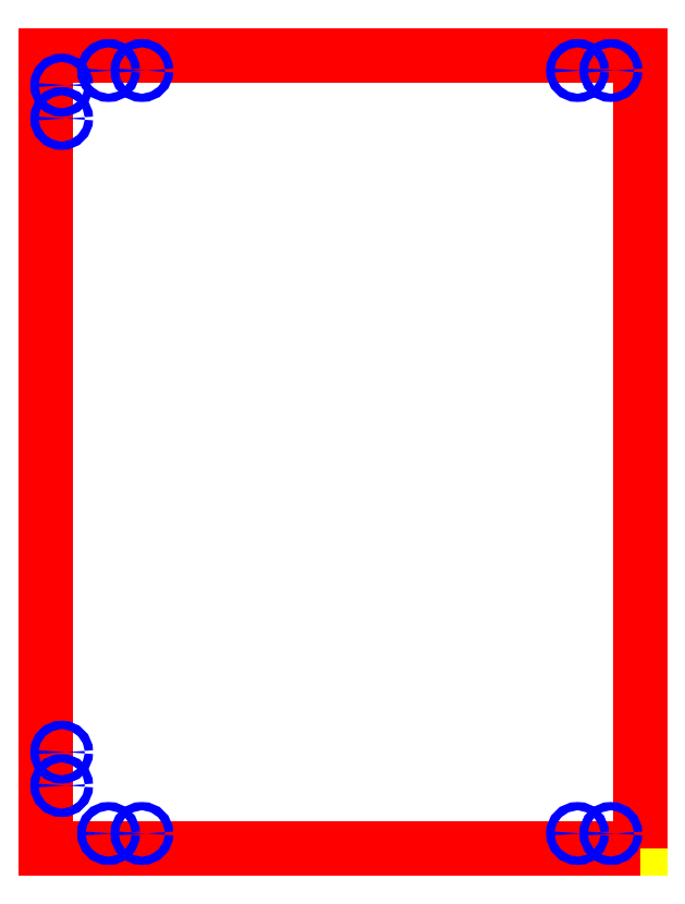
<metadata>
{"format":"dxf","ext":"dxf","renderer":"ezdxf+matplotlib","layout":"modelspace","background":"white","min_lineweight":24,"dpi":150}
</metadata>
<code>
0
SECTION
2
ENTITIES
0
POLYLINE
8
PANEL_Egger22mm
66
     1
10
0
20
0
30
0
39
-22.5
70
1
0
VERTEX
8
PANEL_Egger22mm
10
0
20
0
30
0
0
VERTEX
8
PANEL_Egger22mm
10
570
20
0
30
0
0
VERTEX
8
PANEL_Egger22mm
10
570
20
760
30
0
0
VERTEX
8
PANEL_Egger22mm
10
0
20
760
30
0
0
SEQEND
8
PANEL_Egger22mm
0
POLYLINE
8
OUTLINE_T22.5_F1
66
     1
10
0
20
0
30
0
39
-22.5
70
1
0
VERTEX
8
OUTLINE_T22.5_F1
10
570
20
0
30
0
0
VERTEX
8
OUTLINE_T22.5_F1
10
570
20
760
30
0
0
VERTEX
8
OUTLINE_T22.5_F1
10
0
20
760
30
0
0
VERTEX
8
OUTLINE_T22.5_F1
10
0
20
0
30
0
0
SEQEND
8
OUTLINE_T22.5_F1
0
CIRCLE
8
V.DRILL_D8_P11.5_F1
39
-11.5
10
15
20
700
30
0
40
4
0
CIRCLE
8
V.DRILL_D8_P11.5_F1
39
-11.5
10
15
20
60
30
0
40
4
0
CIRCLE
8
V.DRILL_D8_P11.5_F1
39
-11.5
10
15
20
732
30
0
40
4
0
CIRCLE
8
V.DRILL_D8_P11.5_F1
39
-11.5
10
15
20
92
30
0
40
4
0
CIRCLE
8
V.DRILL_D8_P11.5_F1
39
-11.5
10
510
20
14
30
0
40
4
0
CIRCLE
8
V.DRILL_D8_P11.5_F1
39
-11.5
10
60
20
14
30
0
40
4
0
CIRCLE
8
V.DRILL_D8_P11.5_F1
39
-11.5
10
542
20
14
30
0
40
4
0
CIRCLE
8
V.DRILL_D8_P11.5_F1
39
-11.5
10
92
20
14
30
0
40
4
0
CIRCLE
8
V.DRILL_D8_P11.5_F1
39
-11.5
10
510
20
746
30
0
40
4
0
CIRCLE
8
V.DRILL_D8_P11.5_F1
39
-11.5
10
60
20
746
30
0
40
4
0
CIRCLE
8
V.DRILL_D8_P11.5_F1
39
-11.5
10
542
20
746
30
0
40
4
0
CIRCLE
8
V.DRILL_D8_P11.5_F1
39
-11.5
10
92
20
746
30
0
40
4
0
ENDSEC
0
EOF

</code>
